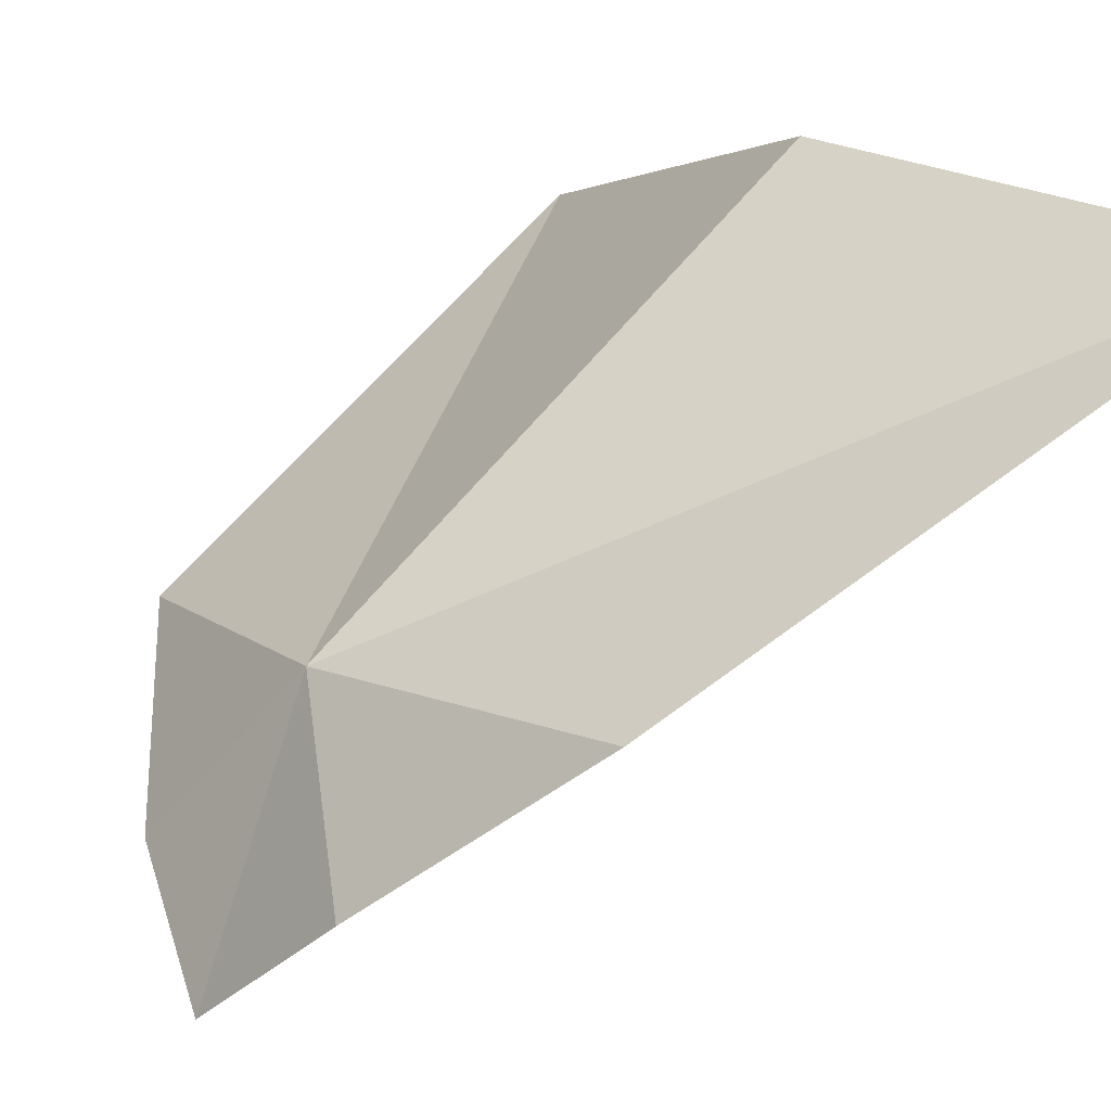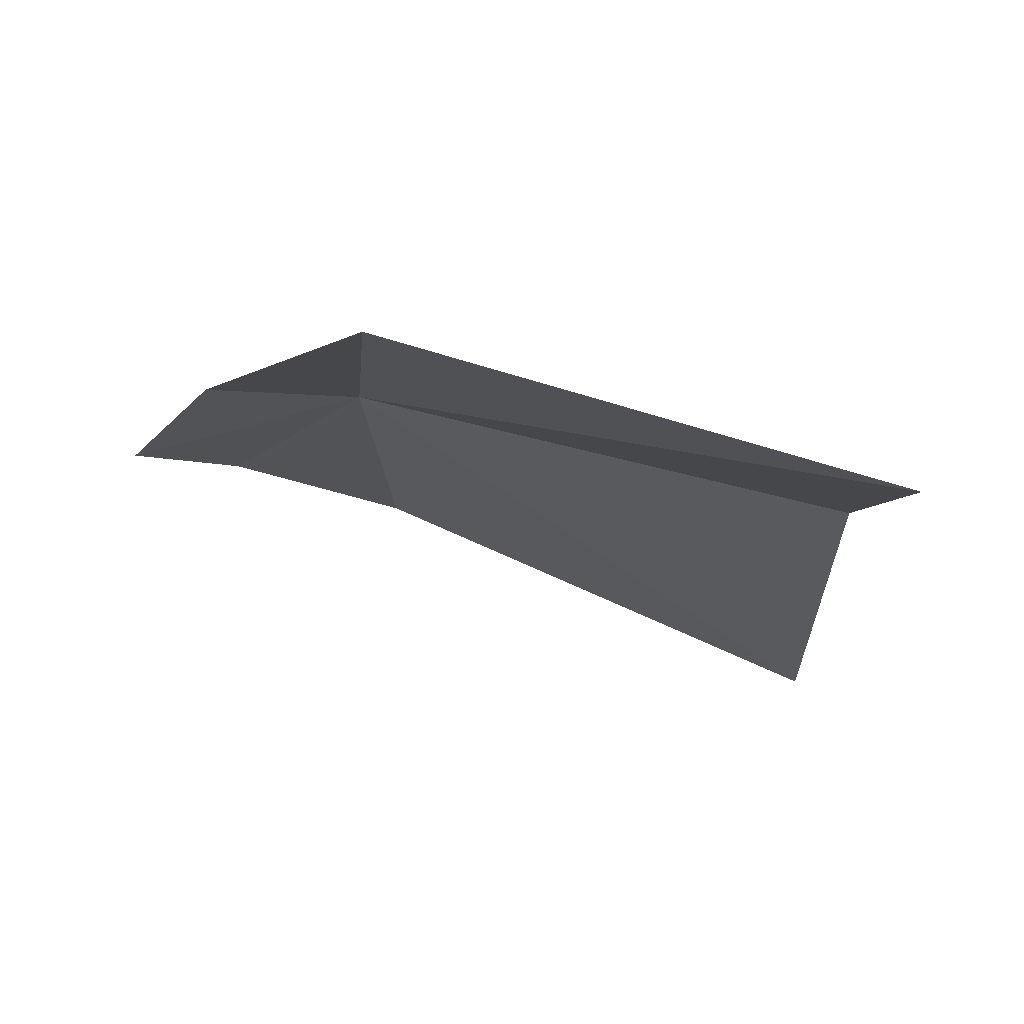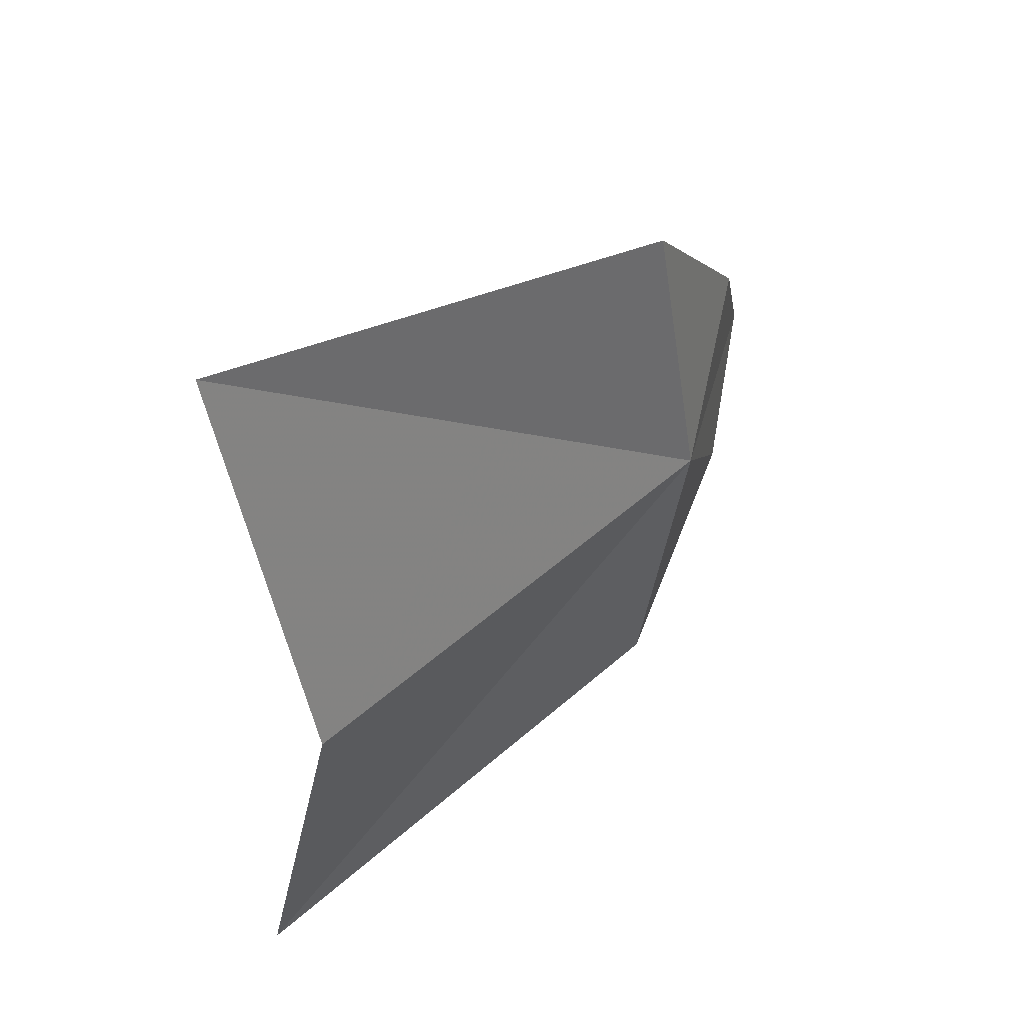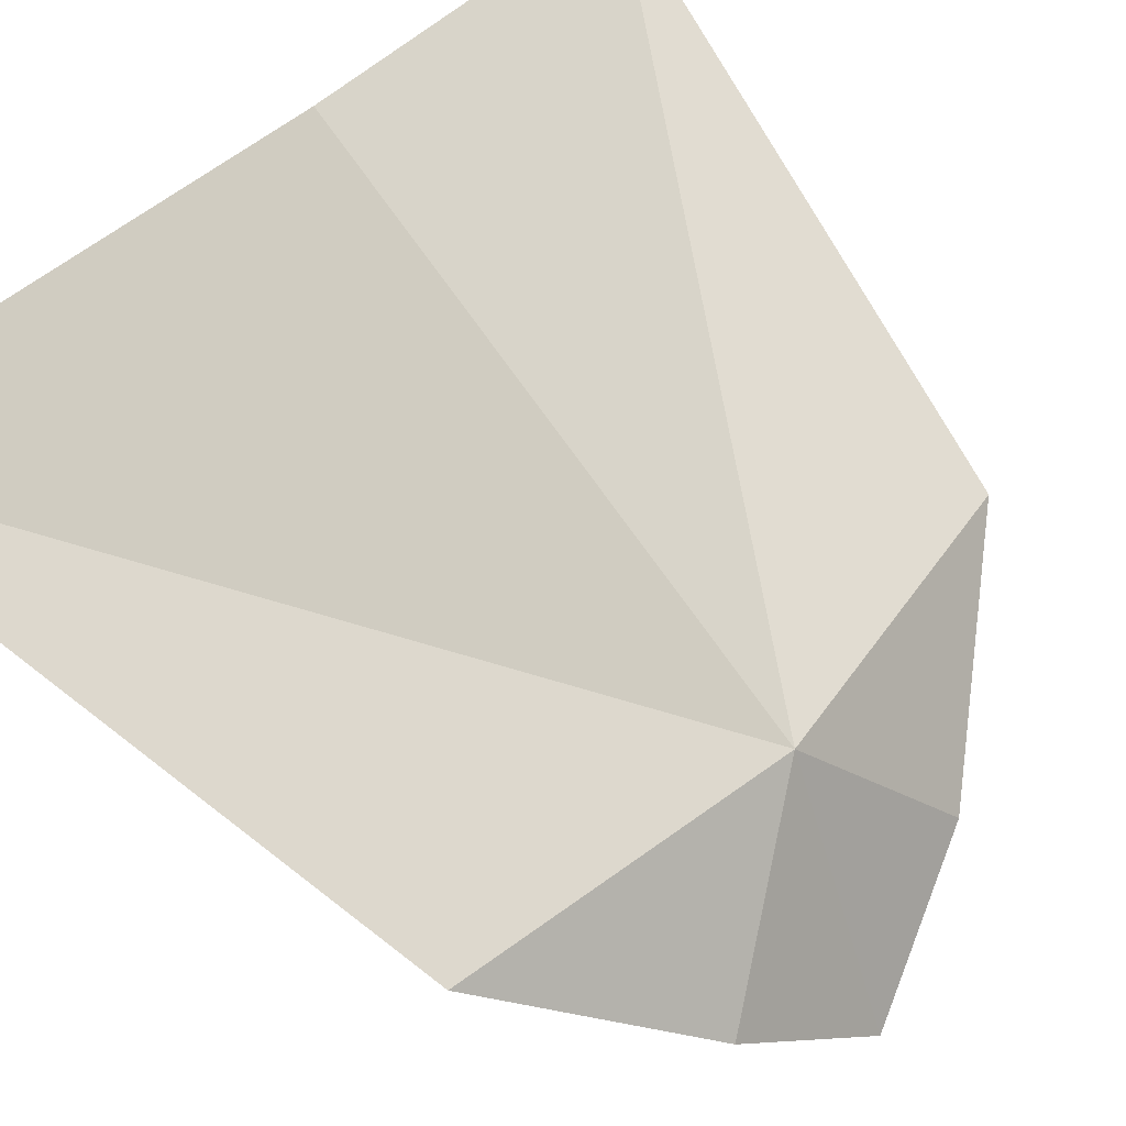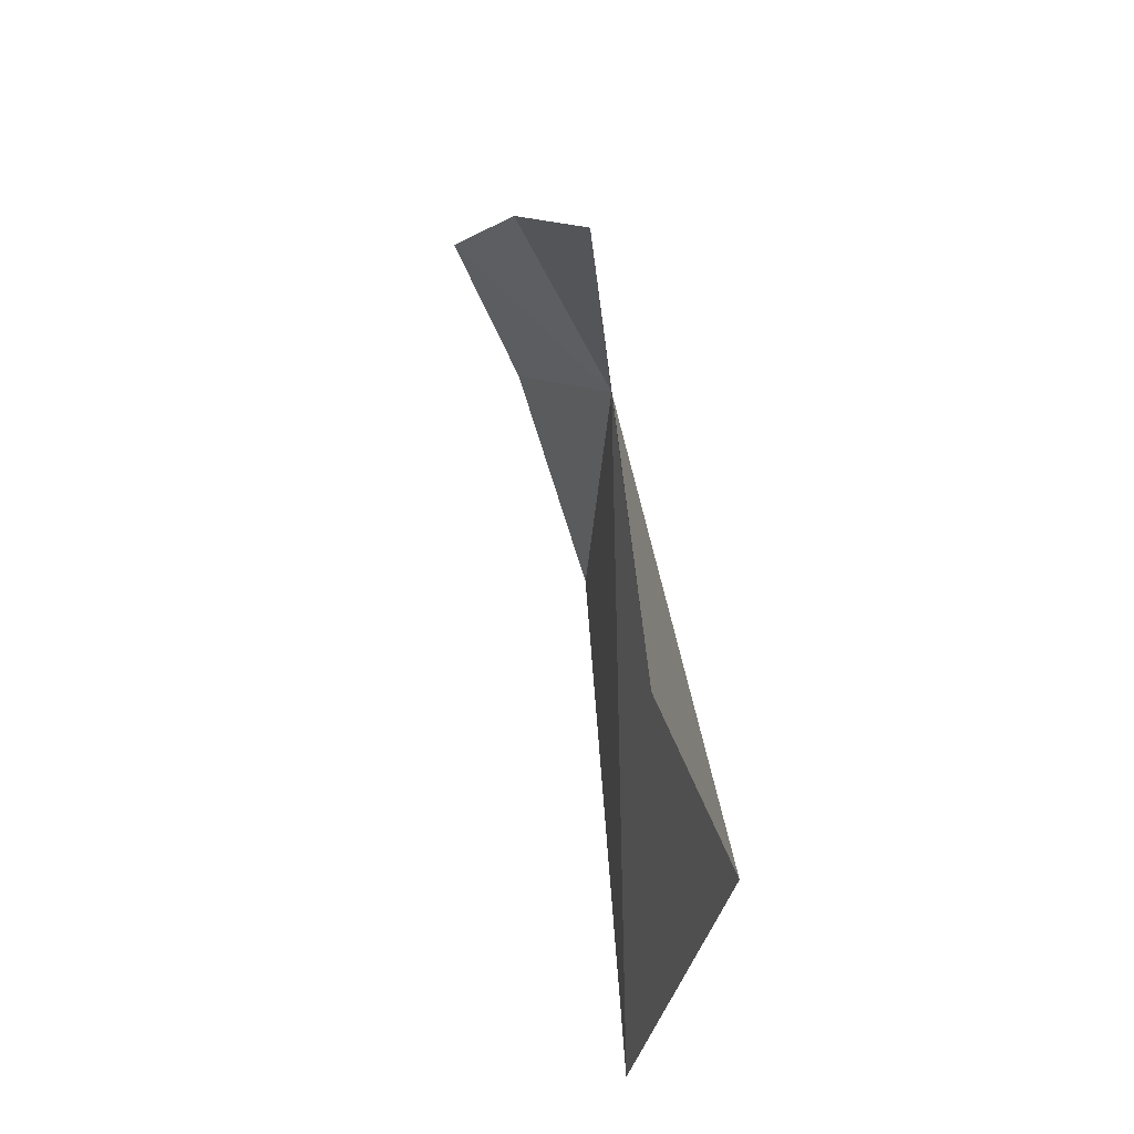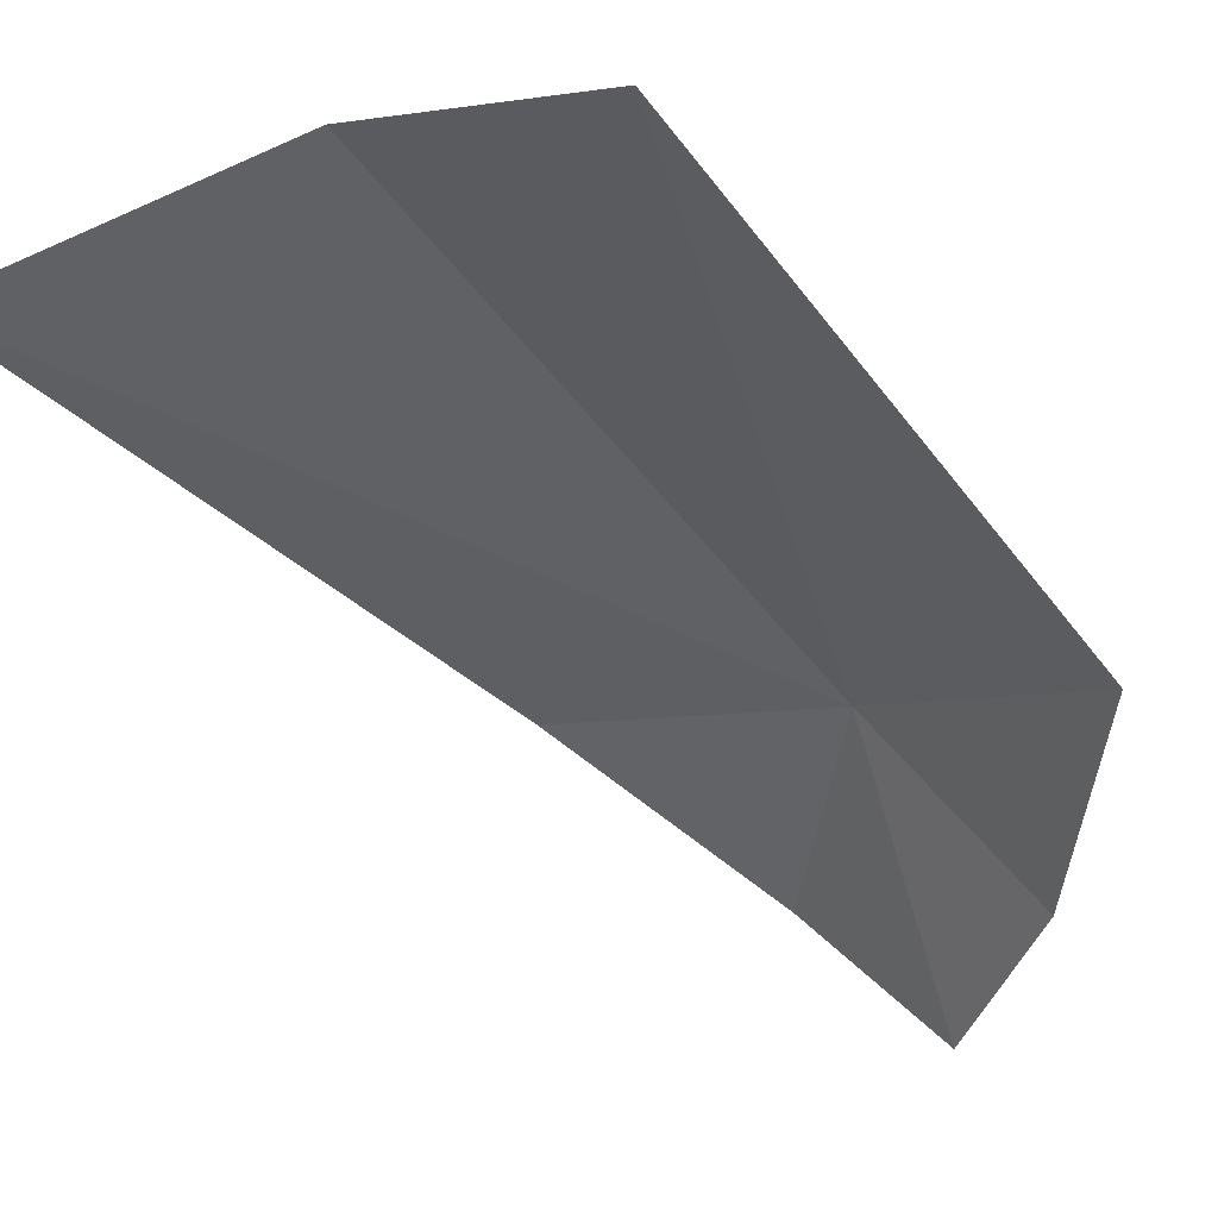
<metadata>
{"format":"obj","ext":"obj","renderer":"f3d","projection":"perspective","resolution":1024,"background":"white","views":[{"elev":9.4,"azim":146.5,"up":"+Z"},{"elev":74.6,"azim":-126.2,"up":"+Y"},{"elev":46.7,"azim":-5.7,"up":"+Y"},{"elev":41.4,"azim":38.7,"up":"+Z"},{"elev":59.3,"azim":-61.8,"up":"+Y"},{"elev":-4.3,"azim":-35.4,"up":"+Z"}]}
</metadata>
<code>
v 114.8 89.9 44.26
v 102.2 89.9 54.84
v 99.85 76.77 52.89
v 113.4 80.44 44.18
v 116.6 85.76 39.99
v 117.5 89.9 37.18
v 99.85 103 52.89
v 116.6 94.05 39.99
v 113.4 99.37 44.18
f 1 2 3
f 1 4 5
f 1 3 4
f 1 5 6
f 1 7 2
f 1 8 9
f 1 9 7
f 1 6 8

</code>
